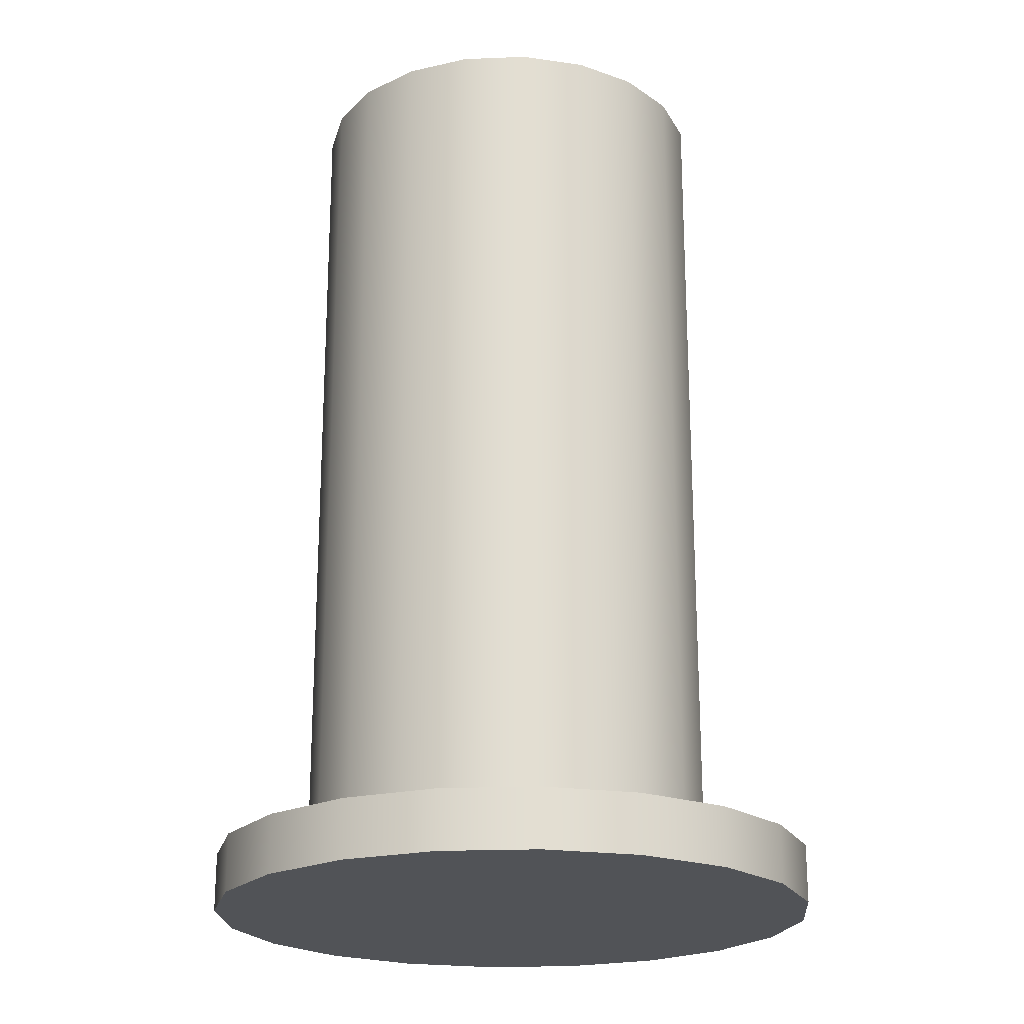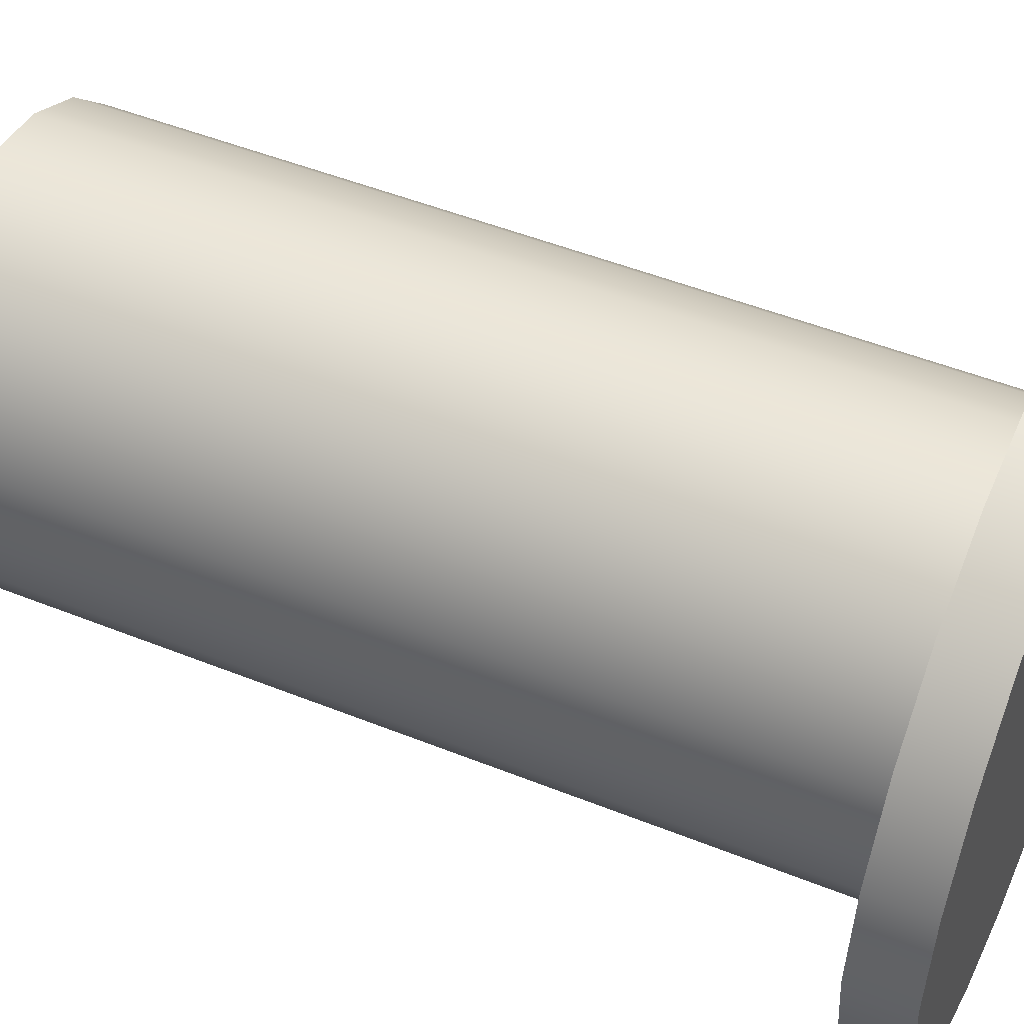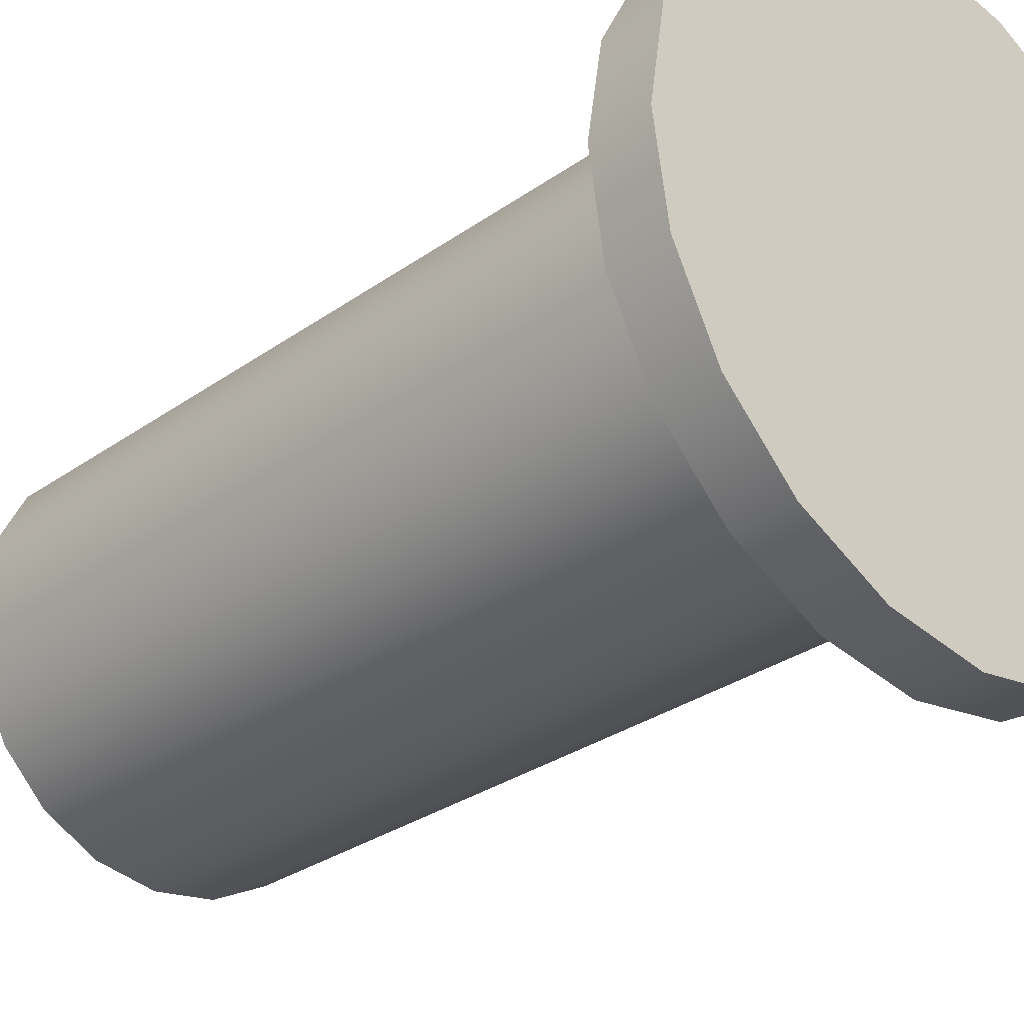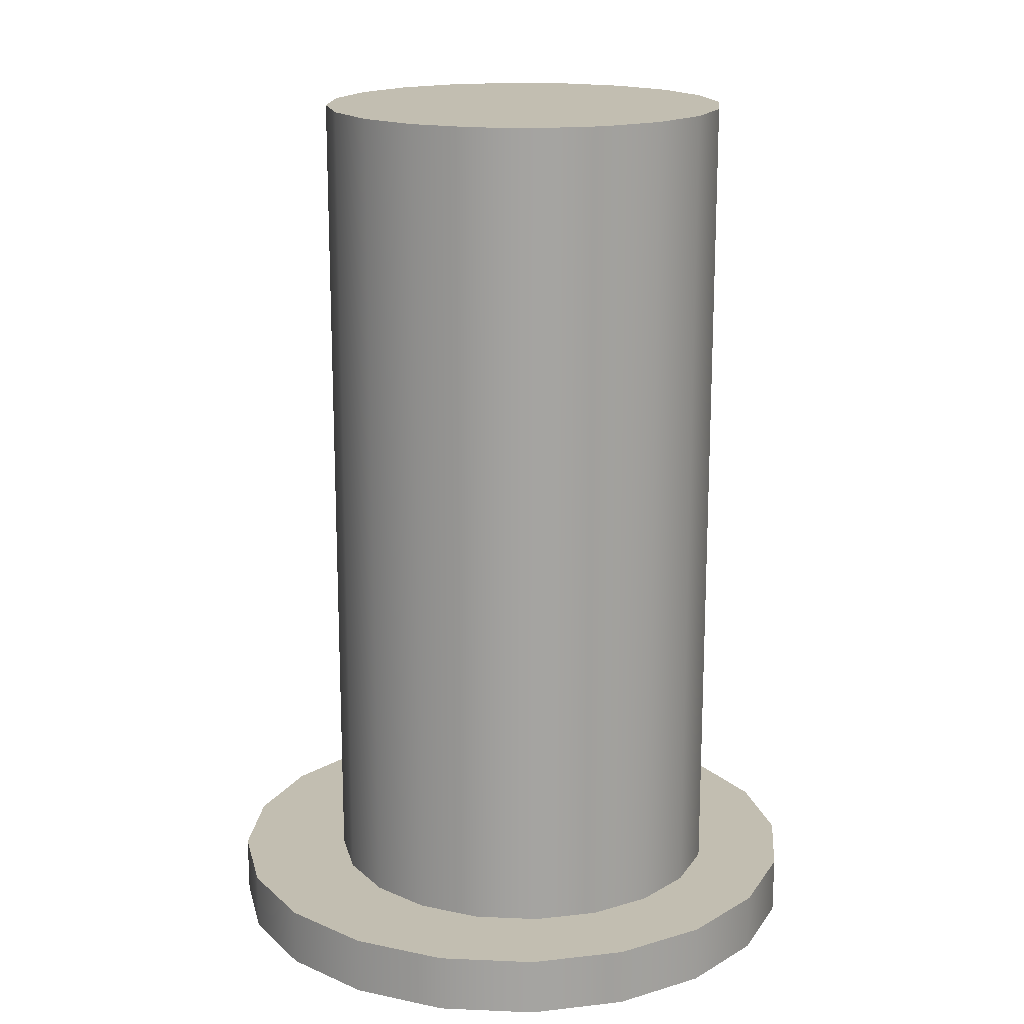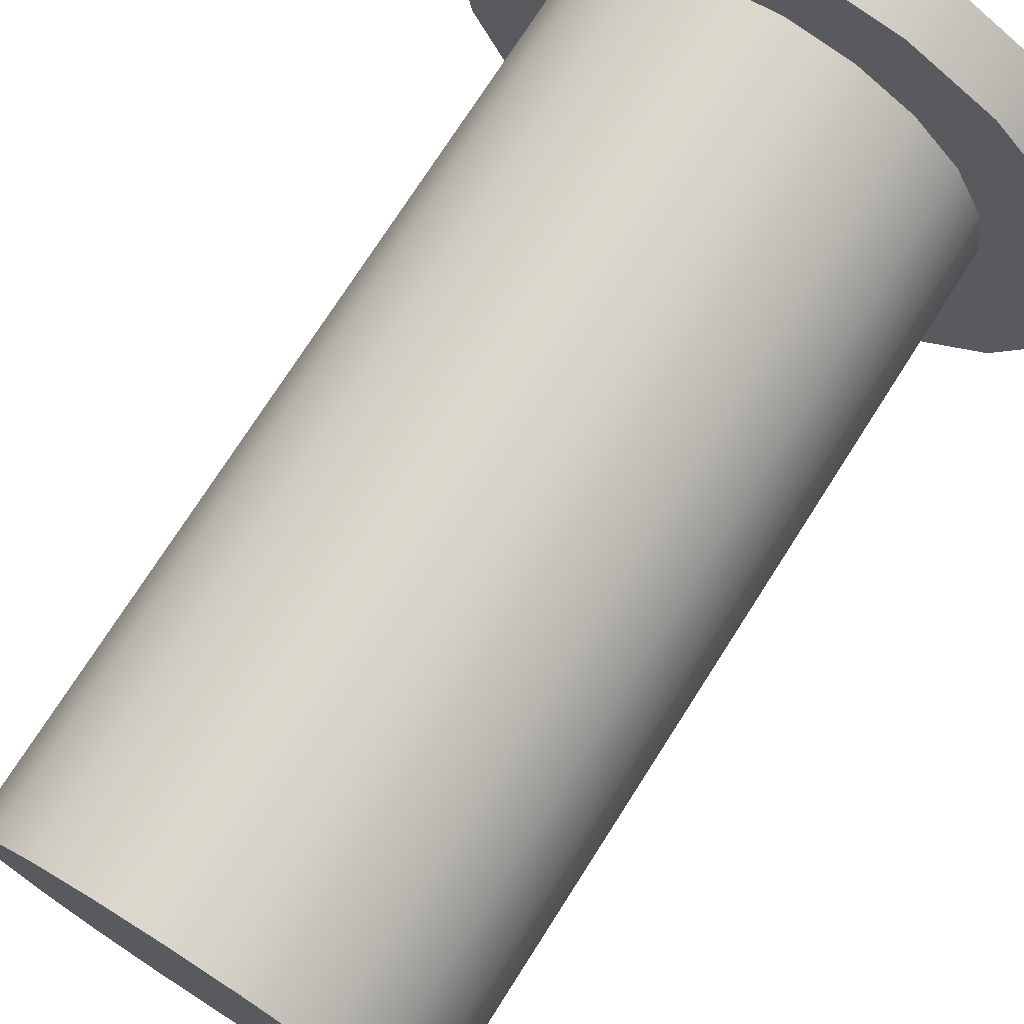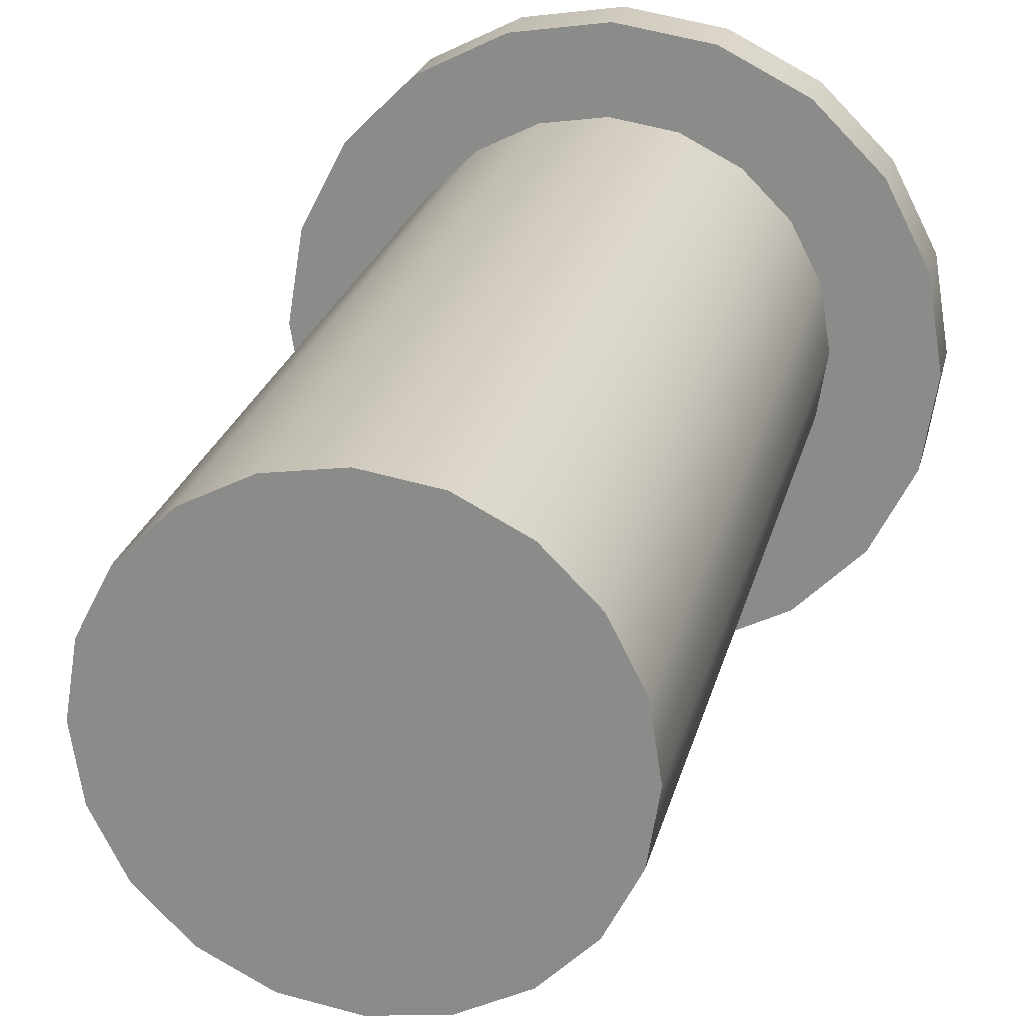
<metadata>
{"format":"obj","ext":"obj","renderer":"f3d","projection":"perspective","resolution":1024,"background":"white","views":[{"elev":-21.7,"azim":31.0,"up":"+Y"},{"elev":49.6,"azim":-66.1,"up":"+Z"},{"elev":-29.6,"azim":-43.8,"up":"+Z"},{"elev":17.1,"azim":-58.0,"up":"+Y"},{"elev":74.0,"azim":-147.5,"up":"+Z"},{"elev":23.3,"azim":-167.0,"up":"+Z"}]}
</metadata>
<code>
g default
v 0.04926 -0.1651 0.01558
v 0.04193 -0.1651 0.001198
v 0.03051 -0.1651 -0.01022
v 0.01613 -0.1651 -0.01755
v 0.000184 -0.1651 -0.02007
v -0.01576 -0.1651 -0.01755
v -0.03015 -0.1651 -0.01022
v -0.04156 -0.1651 0.001198
v -0.04889 -0.1651 0.01558
v -0.05142 -0.1651 0.03153
v -0.04889 -0.1651 0.04747
v -0.04156 -0.1651 0.06186
v -0.03015 -0.1651 0.07327
v -0.01576 -0.1651 0.0806
v 0.000184 -0.1651 0.08313
v 0.01613 -0.1651 0.0806
v 0.03051 -0.1651 0.07327
v 0.04193 -0.1651 0.06186
v 0.04926 -0.1651 0.04747
v 0.05178 -0.1651 0.03153
v 0.04926 -0.1552 0.01558
v 0.04193 -0.1552 0.001198
v 0.03051 -0.1552 -0.01022
v 0.01613 -0.1552 -0.01755
v 0.000184 -0.1552 -0.02007
v -0.01576 -0.1552 -0.01755
v -0.03015 -0.1552 -0.01022
v -0.04156 -0.1552 0.001198
v -0.04889 -0.1552 0.01558
v -0.05142 -0.1552 0.03153
v -0.04889 -0.1552 0.04747
v -0.04156 -0.1552 0.06186
v -0.03015 -0.1552 0.07327
v -0.01576 -0.1552 0.0806
v 0.000184 -0.1552 0.08313
v 0.01613 -0.1552 0.0806
v 0.03051 -0.1552 0.07327
v 0.04193 -0.1552 0.06186
v 0.04926 -0.1552 0.04747
v 0.05178 -0.1552 0.03153
v 0.000184 -0.1651 0.03153
v 0.000184 -0.1552 0.03153
g tablerocontrol:polySurface9 sillacabina:polySurface27
f 21 1 2 22
f 22 2 3 23
f 23 3 4 24
f 24 4 5 25
f 25 5 6 26
f 26 6 7 27
f 27 7 8 28
f 28 8 9 29
f 29 9 10 30
f 30 10 11 31
f 31 11 12 32
f 32 12 13 33
f 33 13 14 34
f 34 14 15 35
f 35 15 16 36
f 36 16 17 37
f 37 17 18 38
f 38 18 19 39
f 39 19 20 40
f 40 20 1 21
f 2 1 41
f 3 2 41
f 4 3 41
f 5 4 41
f 6 5 41
f 7 6 41
f 8 7 41
f 9 8 41
f 10 9 41
f 11 10 41
f 12 11 41
f 13 12 41
f 14 13 41
f 15 14 41
f 16 15 41
f 17 16 41
f 18 17 41
f 19 18 41
f 20 19 41
f 1 20 41
f 21 22 42
f 22 23 42
f 23 24 42
f 24 25 42
f 25 26 42
f 26 27 42
f 27 28 42
f 28 29 42
f 29 30 42
f 30 31 42
f 31 32 42
f 32 33 42
f 33 34 42
f 34 35 42
f 35 36 42
f 36 37 42
f 37 38 42
f 38 39 42
f 39 40 42
f 40 21 42
g default
v 0.03364 -0.1572 0.02297
v 0.02869 -0.1572 0.01326
v 0.02098 -0.1572 0.005556
v 0.01127 -0.1572 0.000608
v 0.000506 -0.1572 -0.001097
v -0.01026 -0.1572 0.000608
v -0.01997 -0.1572 0.005556
v -0.02768 -0.1572 0.01326
v -0.03263 -0.1572 0.02297
v -0.03433 -0.1572 0.03374
v -0.03263 -0.1572 0.0445
v -0.02768 -0.1572 0.05421
v -0.01997 -0.1572 0.06192
v -0.01026 -0.1572 0.06687
v 0.000506 -0.1572 0.06857
v 0.01127 -0.1572 0.06687
v 0.02098 -0.1572 0.06192
v 0.02869 -0.1572 0.05421
v 0.03364 -0.1572 0.0445
v 0.03534 -0.1572 0.03374
v 0.03364 -0.01342 0.02297
v 0.02869 -0.01342 0.01326
v 0.02098 -0.01342 0.005556
v 0.01127 -0.01342 0.000608
v 0.000506 -0.01342 -0.001097
v -0.01026 -0.01342 0.000608
v -0.01997 -0.01342 0.005556
v -0.02768 -0.01342 0.01326
v -0.03263 -0.01342 0.02297
v -0.03433 -0.01342 0.03374
v -0.03263 -0.01342 0.0445
v -0.02768 -0.01342 0.05421
v -0.01997 -0.01342 0.06192
v -0.01026 -0.01342 0.06687
v 0.000506 -0.01342 0.06857
v 0.01127 -0.01342 0.06687
v 0.02098 -0.01342 0.06192
v 0.02869 -0.01342 0.05421
v 0.03364 -0.01342 0.0445
v 0.03534 -0.01342 0.03374
v 0.000506 -0.1572 0.03374
v 0.000506 -0.01342 0.03374
g sillacabina:polySurface27 tablerocontrol:polySurface8
f 63 43 44 64
f 64 44 45 65
f 65 45 46 66
f 66 46 47 67
f 67 47 48 68
f 68 48 49 69
f 69 49 50 70
f 70 50 51 71
f 71 51 52 72
f 72 52 53 73
f 73 53 54 74
f 74 54 55 75
f 75 55 56 76
f 76 56 57 77
f 77 57 58 78
f 78 58 59 79
f 79 59 60 80
f 80 60 61 81
f 81 61 62 82
f 82 62 43 63
f 44 43 83
f 45 44 83
f 46 45 83
f 47 46 83
f 48 47 83
f 49 48 83
f 50 49 83
f 51 50 83
f 52 51 83
f 53 52 83
f 54 53 83
f 55 54 83
f 56 55 83
f 57 56 83
f 58 57 83
f 59 58 83
f 60 59 83
f 61 60 83
f 62 61 83
f 43 62 83
f 63 64 84
f 64 65 84
f 65 66 84
f 66 67 84
f 67 68 84
f 68 69 84
f 69 70 84
f 70 71 84
f 71 72 84
f 72 73 84
f 73 74 84
f 74 75 84
f 75 76 84
f 76 77 84
f 77 78 84
f 78 79 84
f 79 80 84
f 80 81 84
f 81 82 84
f 82 63 84

</code>
